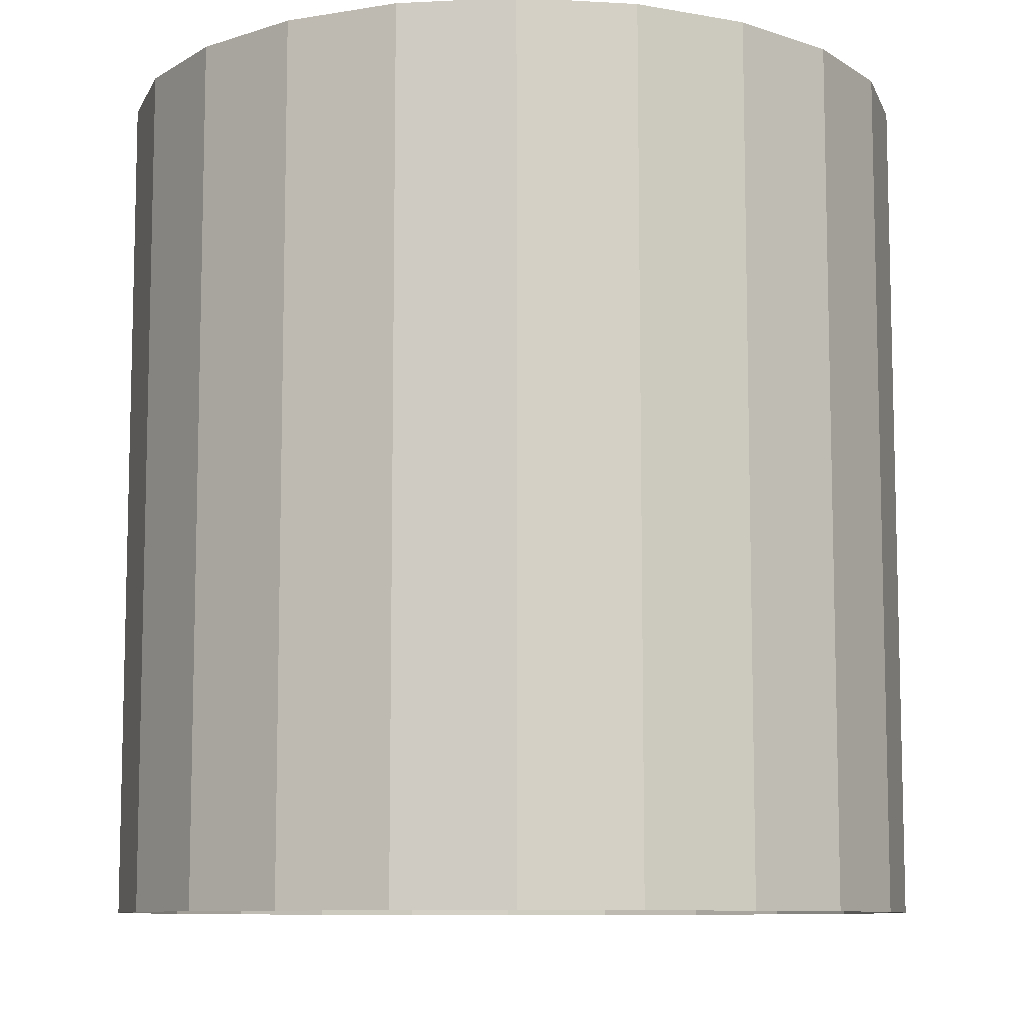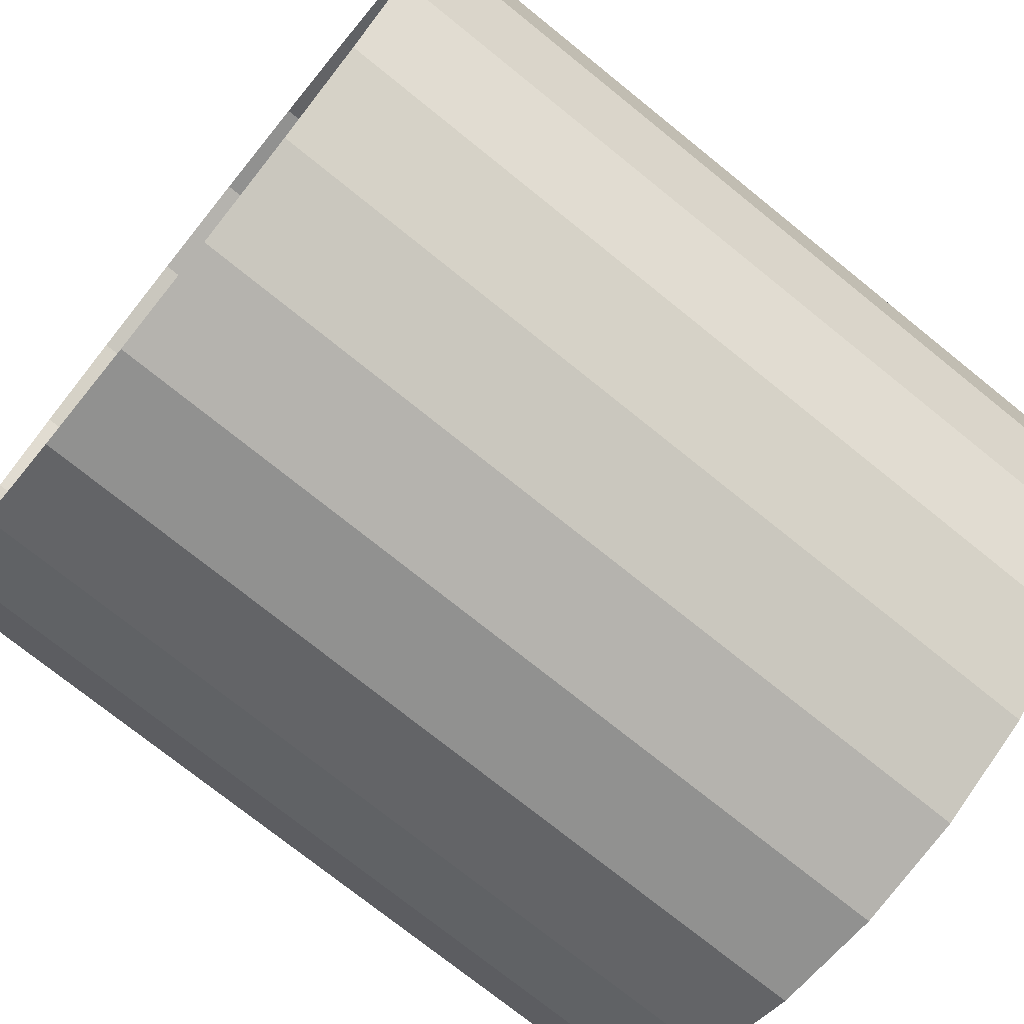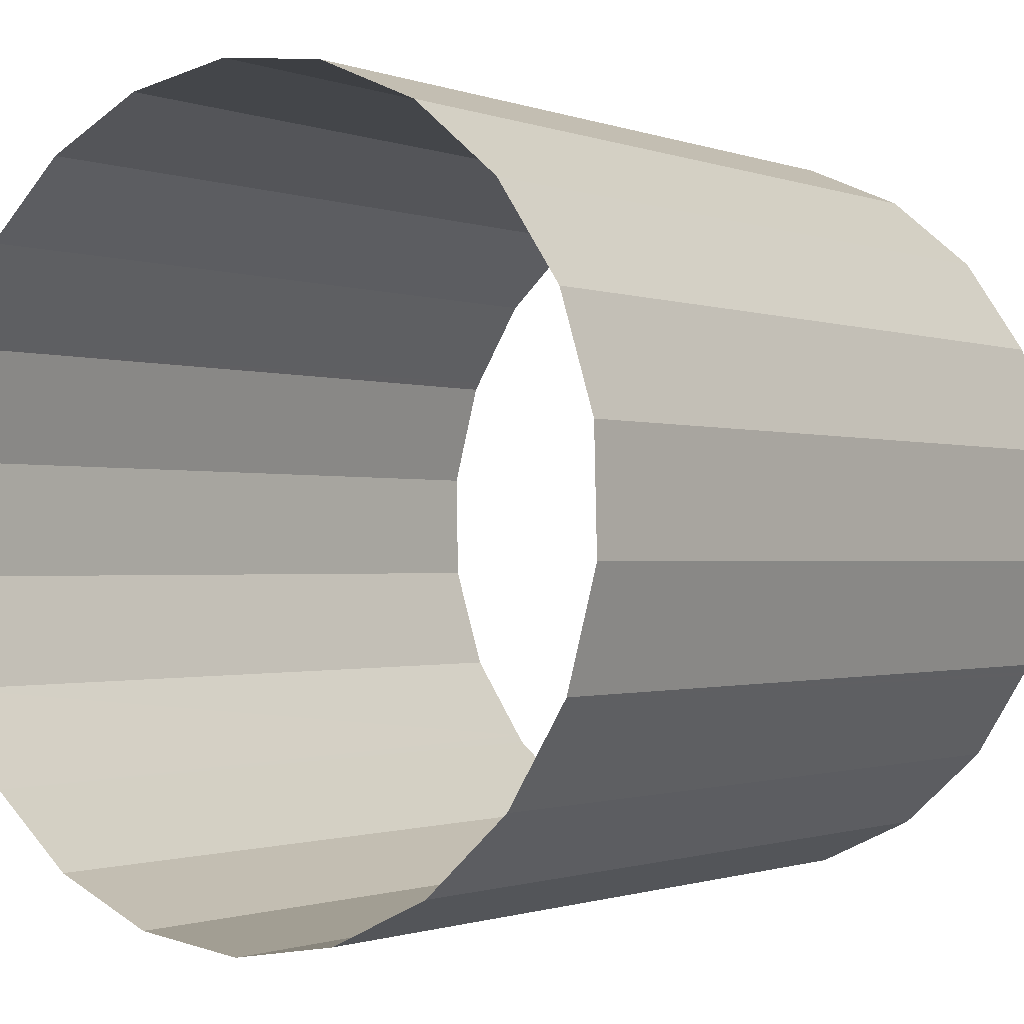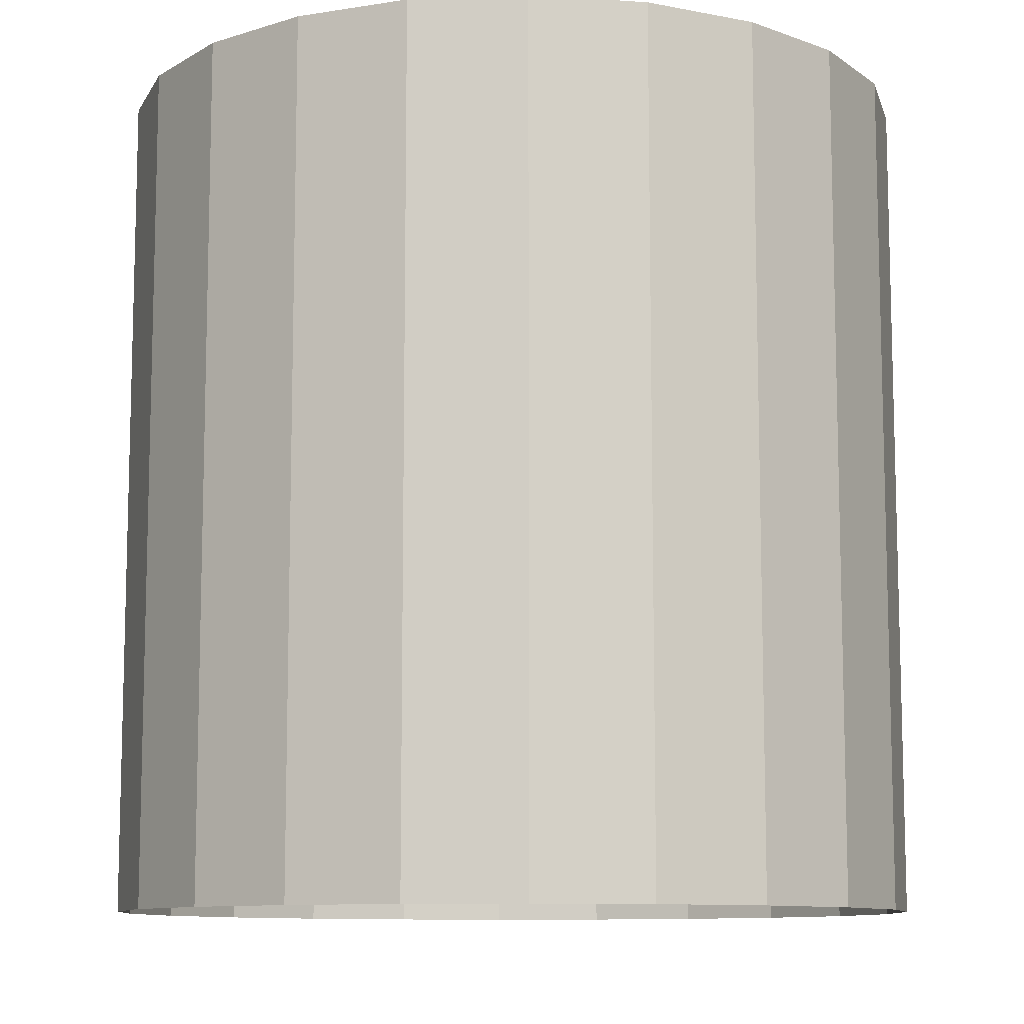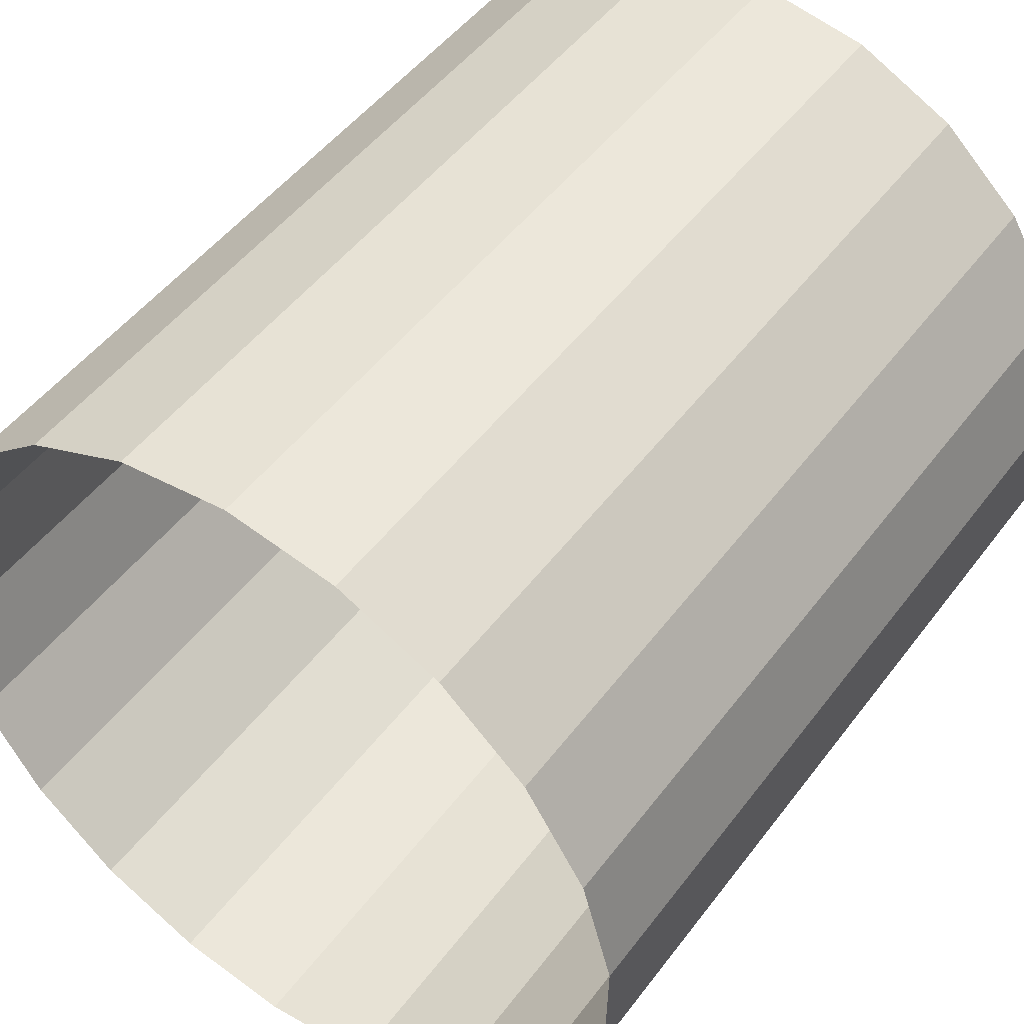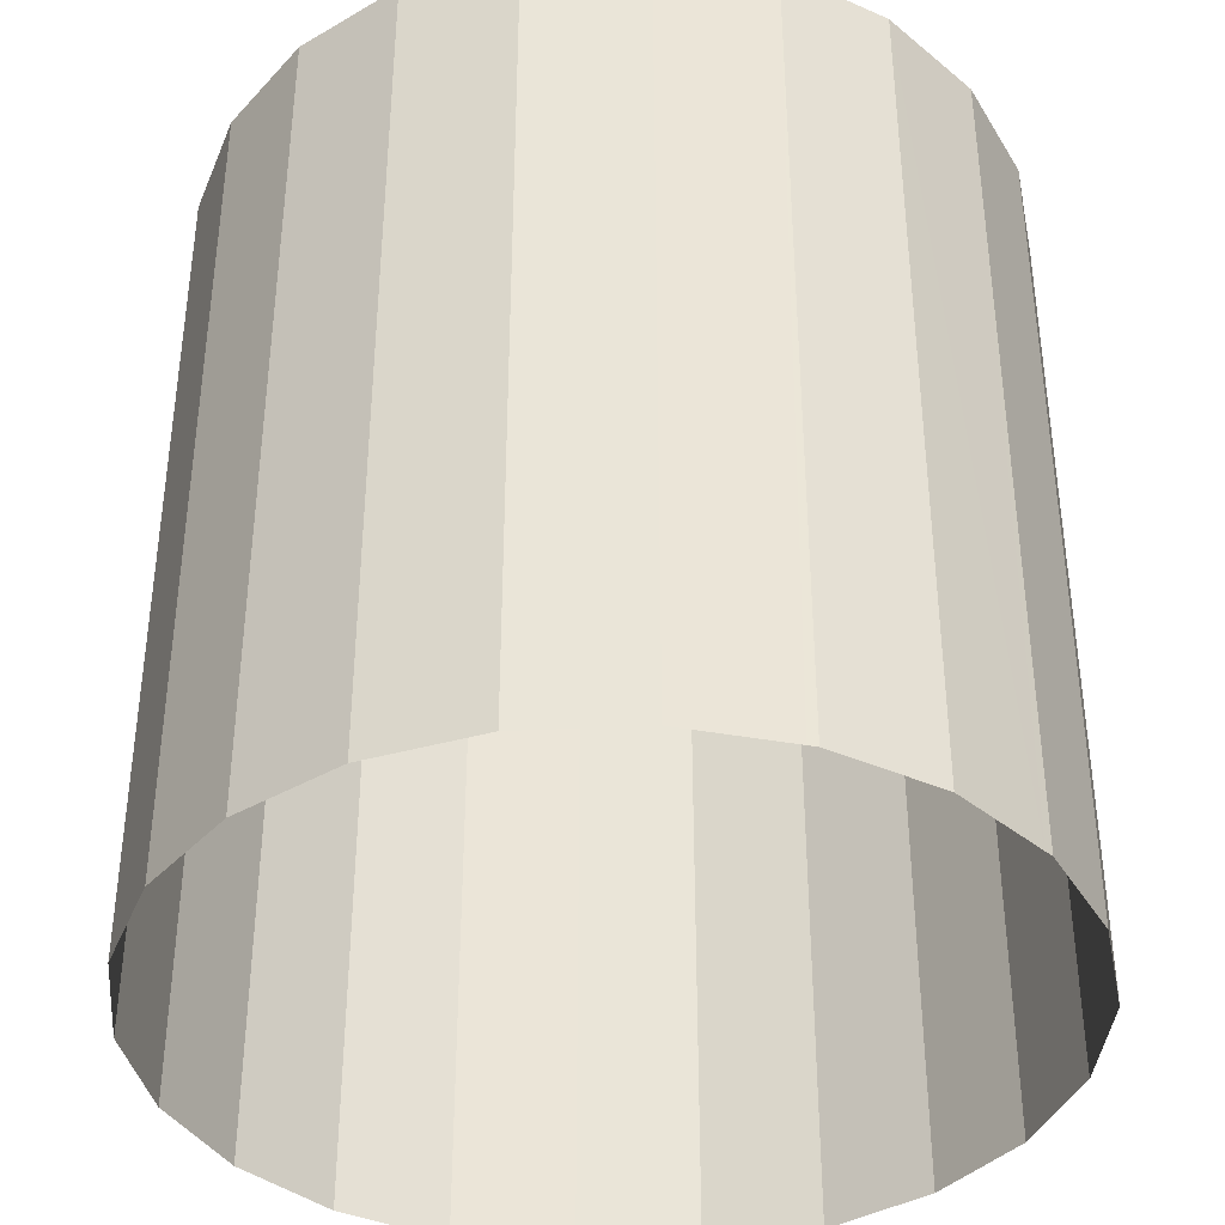
<metadata>
{"format":"obj","ext":"obj","renderer":"f3d","projection":"perspective","resolution":1024,"background":"white","views":[{"elev":-9.2,"azim":-81.3,"up":"+Z"},{"elev":-74.2,"azim":-128.9,"up":"+Y"},{"elev":-1.0,"azim":36.9,"up":"+Y"},{"elev":-10.0,"azim":-131.8,"up":"+Z"},{"elev":49.0,"azim":-144.7,"up":"+Y"},{"elev":-38.5,"azim":-150.9,"up":"+Z"}]}
</metadata>
<code>
o geometryt000010000010000110010110000110000110100100000000st170_
v 364.8 -160.9 987.4
v 364.7 -161 987.4
v 364.7 -161 996.4
v 365.1 -159.8 996.4
v 365.1 -159.8 987.4
v 364.7 -161 987.4
v 364.7 -161.4 987.4
v 364.7 -161 996.4
v 364.8 -162.2 996.4
v 364.8 -162.1 987.4
v 364.8 -162.2 987.4
v 364.8 -162.2 987.4
v 364.8 -162.3 987.4
v 364.8 -162.2 996.4
v 364.9 -162.5 987.4
v 365 -162.9 987.4
v 365.1 -163.4 996.4
v 365.1 -163.3 987.4
v 365.1 -163.4 987.4
v 365.1 -159.7 987.4
v 365.1 -159.8 987.4
v 365.1 -159.8 996.4
v 365.7 -158.8 996.4
v 365.7 -158.8 987.4
v 365.1 -163.4 987.4
v 365.8 -164.3 987.4
v 365.1 -163.4 996.4
v 365.8 -164.4 996.4
v 365.8 -164.4 987.4
v 365.8 -158.7 987.4
v 365.7 -158.8 987.4
v 365.7 -158.8 996.4
v 366.6 -157.9 996.4
v 366.6 -157.9 987.4
v 365.8 -164.4 987.4
v 366.7 -165.1 987.4
v 365.8 -164.4 996.4
v 366.8 -165.2 996.4
v 366.8 -165.2 987.4
v 366.7 -157.9 987.4
v 366.6 -157.9 987.4
v 366.6 -157.9 996.4
v 366.7 -157.9 987.4
v 367.7 -157.4 996.4
v 367.7 -157.4 987.4
v 366.8 -165.2 987.4
v 367.8 -165.6 987.4
v 366.8 -165.2 996.4
v 367.9 -165.7 996.4
v 367.9 -165.7 987.4
v 367.8 -157.4 987.4
v 367.7 -157.4 987.4
v 367.7 -157.4 996.4
v 368.9 -157.2 996.4
v 368.9 -157.2 987.4
v 367.9 -165.7 987.4
v 368.4 -165.7 987.4
v 367.9 -165.7 996.4
v 369.1 -165.8 996.4
v 369 -165.8 987.4
v 369.1 -165.8 987.4
v 369 -157.2 987.4
v 368.9 -157.2 987.4
v 368.9 -157.2 996.4
v 370.2 -157.3 996.4
v 370.2 -157.3 987.4
v 369.1 -165.8 987.4
v 370.2 -165.6 987.4
v 369.1 -165.8 996.4
v 370.3 -165.6 996.4
v 370.3 -165.6 987.4
v 370.3 -157.4 987.4
v 370.2 -157.3 987.4
v 370.2 -157.3 996.4
v 371.1 -157.8 987.4
v 371.3 -157.8 996.4
v 371.3 -157.8 987.4
v 370.3 -165.6 987.4
v 371.1 -165.2 987.4
v 370.3 -165.6 996.4
v 371.4 -165.1 996.4
v 371.3 -165.1 987.4
v 371.4 -165.1 987.4
v 371.4 -157.9 987.4
v 371.3 -157.8 987.4
v 371.3 -157.8 996.4
v 372.2 -158.6 996.4
v 372.2 -158.6 987.4
v 371.4 -165.1 987.4
v 372.3 -164.3 987.4
v 371.4 -165.1 996.4
v 372.4 -164.3 996.4
v 372.4 -164.3 987.4
v 372.3 -158.7 987.4
v 372.2 -158.6 987.4
v 372.2 -158.6 996.4
v 372.9 -159.6 996.4
v 372.9 -159.6 987.4
v 372.4 -164.3 987.4
v 372.9 -163.3 987.4
v 372.4 -164.3 996.4
v 373 -163.2 996.4
v 372.9 -163.3 987.4
v 373 -163.2 987.4
v 373 -159.7 987.4
v 372.9 -159.6 987.4
v 372.9 -159.6 996.4
v 373.3 -160.8 996.4
v 373.3 -160.8 987.4
v 373 -163.2 987.4
v 373.2 -162.7 987.4
v 373 -163.2 996.4
v 373.3 -162 996.4
v 373.3 -162.1 987.4
v 373.3 -162 987.4
v 373.3 -160.9 987.4
v 373.3 -160.8 987.4
v 373.3 -160.8 996.4
v 373.3 -162 996.4
v 373.3 -162 987.4
f 1 3 4
f 5 1 4
f 6 7 8
f 7 10 9
f 12 13 14
f 15 16 14
f 16 17 14
f 18 17 16
f 18 19 17
f 20 21 22
f 20 22 23
f 24 20 23
f 25 26 27
f 26 28 27
f 26 29 28
f 30 31 32
f 30 32 33
f 34 30 33
f 35 36 37
f 36 38 37
f 36 39 38
f 40 41 42
f 43 42 44
f 45 43 44
f 46 47 48
f 47 49 48
f 47 50 49
f 51 53 54
f 55 51 54
f 57 59 58
f 60 59 57
f 60 61 59
f 62 63 64
f 62 64 65
f 66 62 65
f 67 68 69
f 68 70 69
f 72 73 74
f 75 72 74
f 75 74 76
f 77 75 76
f 78 79 80
f 79 81 80
f 82 81 79
f 82 83 81
f 84 85 86
f 84 86 87
f 88 84 87
f 89 90 91
f 90 92 91
f 94 96 97
f 98 94 97
f 99 100 101
f 100 102 101
f 100 103 102
f 105 106 107
f 105 107 108
f 109 105 108
f 110 111 112
f 111 113 112
f 114 113 111
f 114 115 113
f 116 117 118
f 116 118 119
f 120 116 119
f 1 2 3
f 7 9 8
f 10 11 9
f 13 15 14
f 43 40 42
f 51 52 53
f 56 57 58
f 68 71 70
f 90 93 92
f 94 95 96
f 103 104 102

</code>
